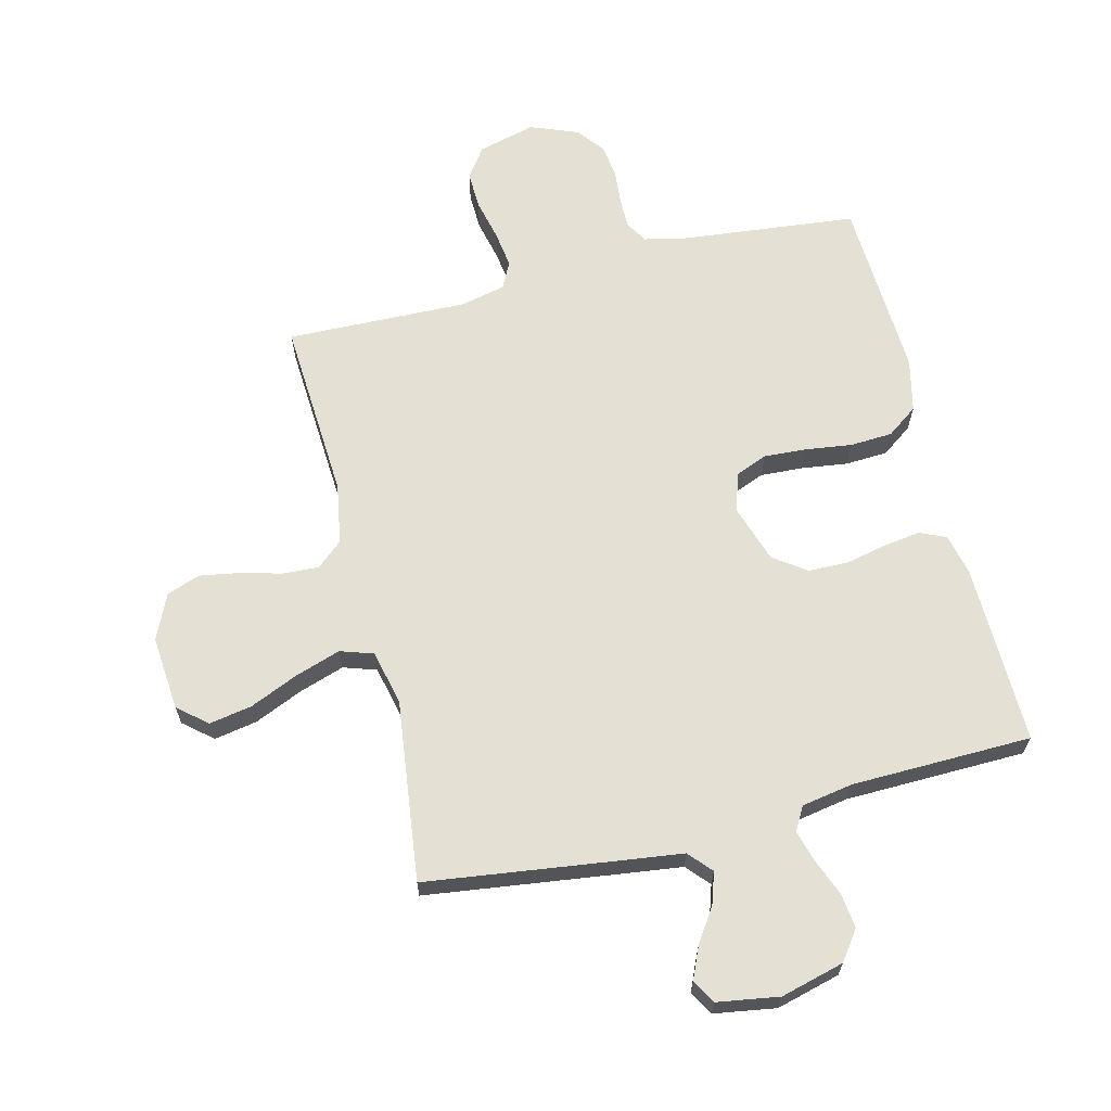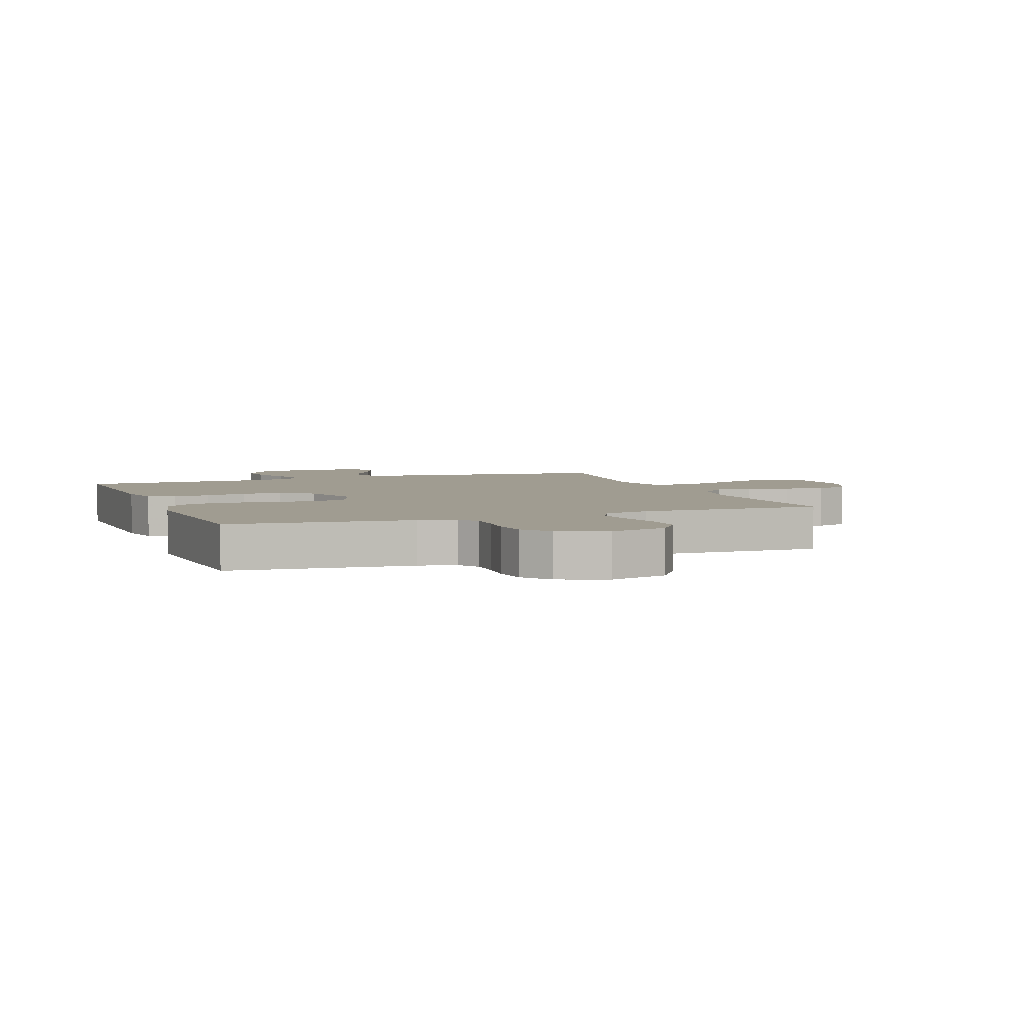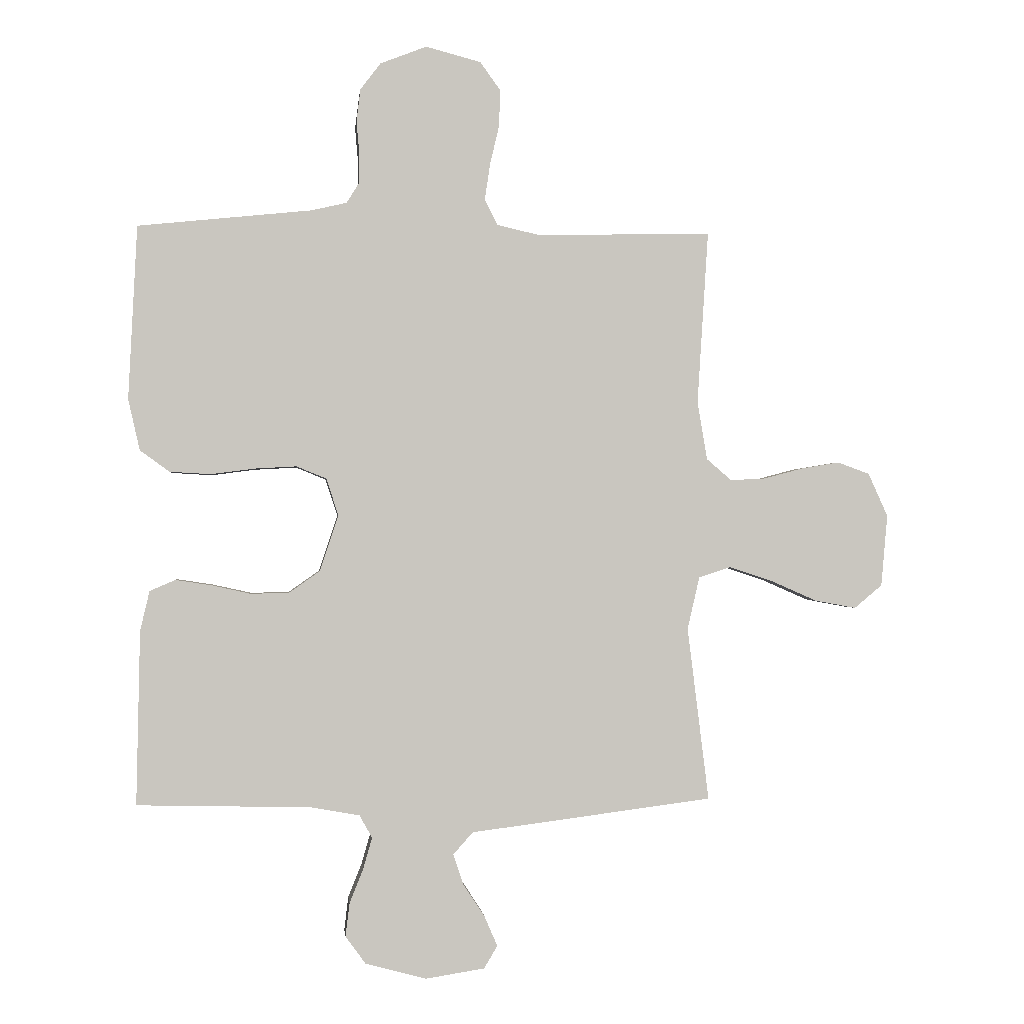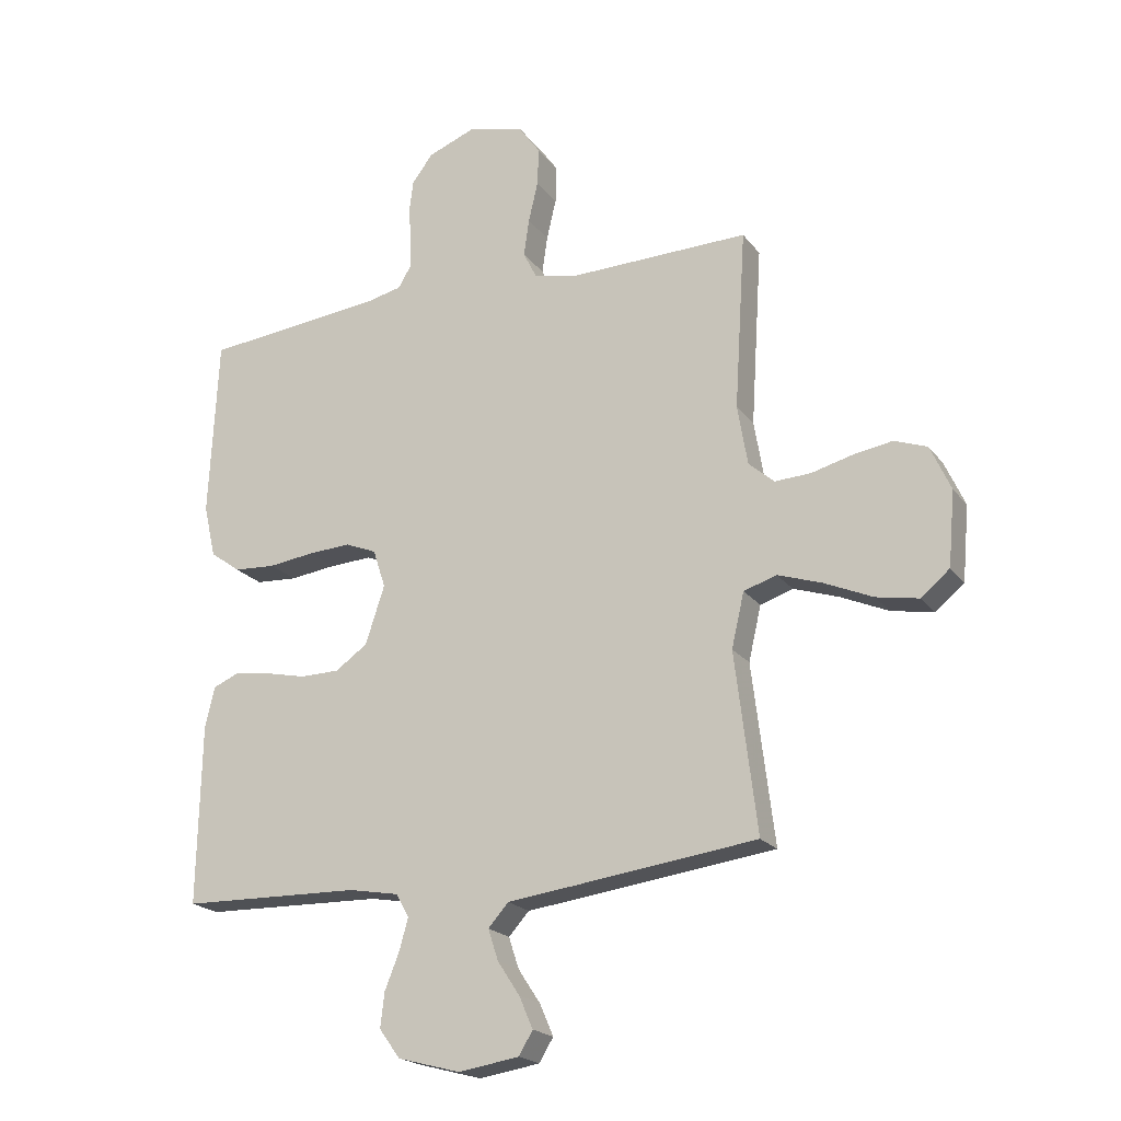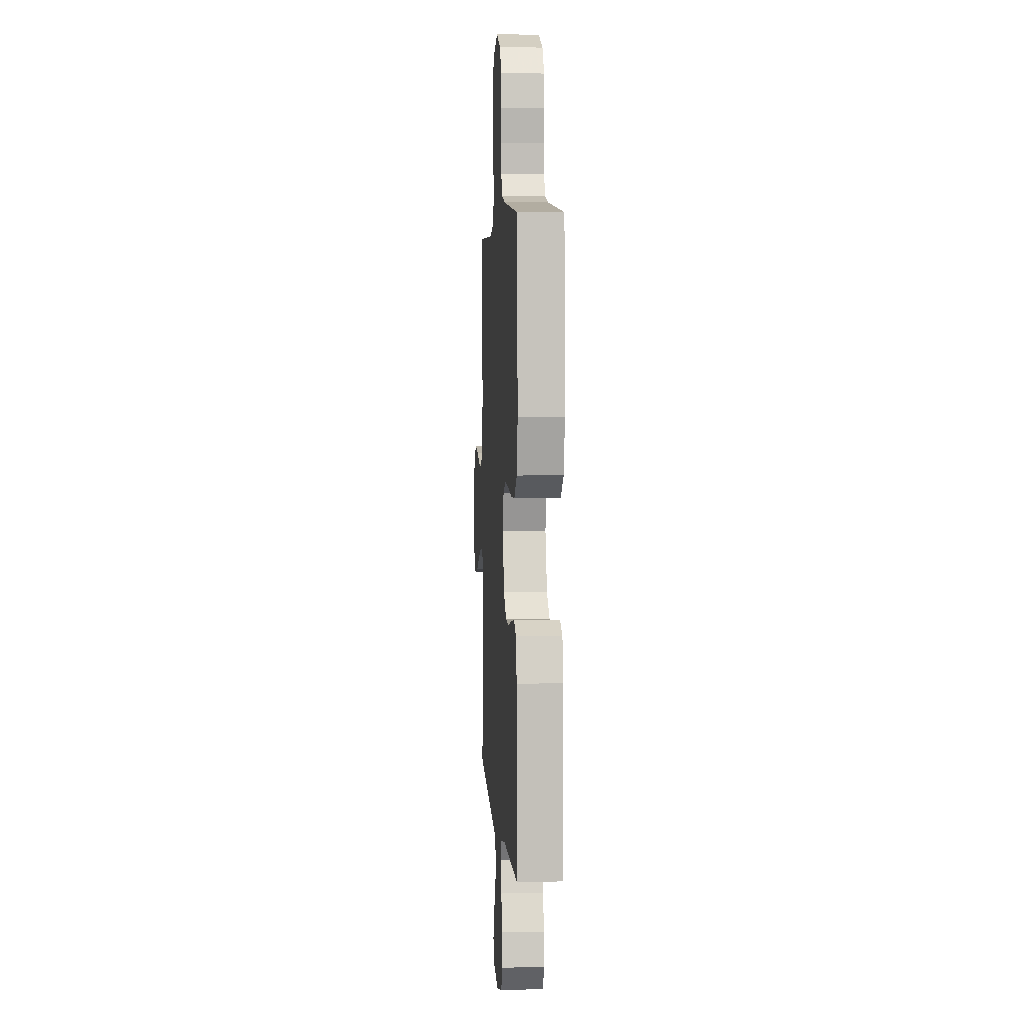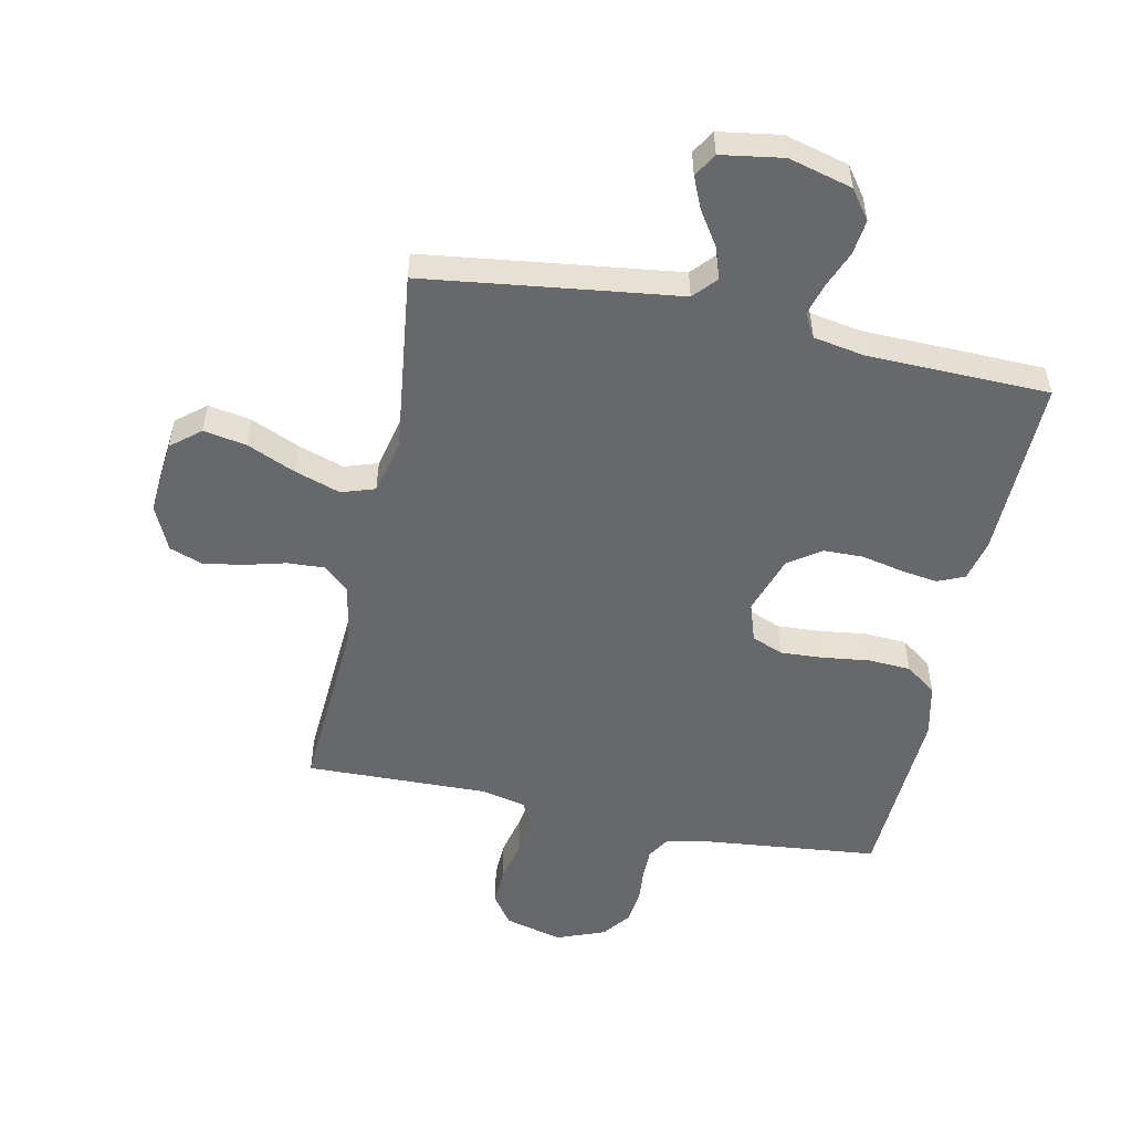
<metadata>
{"format":"obj","ext":"obj","renderer":"f3d","projection":"perspective","resolution":1024,"background":"white","views":[{"elev":65.3,"azim":166.2,"up":"+Y"},{"elev":4.4,"azim":-20.8,"up":"+Y"},{"elev":-0.6,"azim":-5.9,"up":"+Z"},{"elev":-20.3,"azim":26.0,"up":"+Z"},{"elev":4.5,"azim":-93.7,"up":"+Z"},{"elev":-52.3,"azim":168.2,"up":"+Y"}]}
</metadata>
<code>
v 0.5 0.07 -0.5
v 0.2 0.07 -0.539
v 0.082 0.07 -0.554
v 0.048 0.07 -0.592
v 0.065 0.07 -0.644
v 0.102 0.07 -0.7
v 0.125 0.07 -0.753
v 0.102 0.07 -0.792
v 0 0.07 -0.808
v -0.105 0.07 -0.78
v -0.14 0.07 -0.732
v -0.133 0.07 -0.674
v -0.109 0.07 -0.614
v -0.094 0.07 -0.561
v -0.116 0.07 -0.522
v -0.2 0.07 -0.507
v -0.5 0.07 -0.5
v -0.494 0.07 -0.2
v -0.478 0.07 -0.131
v -0.434 0.07 -0.112
v -0.373 0.07 -0.121
v -0.305 0.07 -0.136
v -0.239 0.07 -0.135
v -0.185 0.07 -0.097
v -0.153 0.07 0
v -0.174 0.07 0.064
v -0.226 0.07 0.085
v -0.297 0.07 0.081
v -0.374 0.07 0.071
v -0.444 0.07 0.075
v -0.495 0.07 0.112
v -0.515 0.07 0.2
v -0.5 0.07 0.5
v -0.2 0.07 0.531
v -0.139 0.07 0.545
v -0.117 0.07 0.581
v -0.117 0.07 0.631
v -0.122 0.07 0.688
v -0.115 0.07 0.744
v -0.08 0.07 0.79
v 0 0.07 0.821
v 0.095 0.07 0.796
v 0.13 0.07 0.747
v 0.128 0.07 0.684
v 0.112 0.07 0.616
v 0.103 0.07 0.554
v 0.125 0.07 0.51
v 0.2 0.07 0.493
v 0.5 0.07 0.5
v 0.481 0.07 0.2
v 0.498 0.07 0.1
v 0.541 0.07 0.063
v 0.601 0.07 0.066
v 0.669 0.07 0.084
v 0.735 0.07 0.095
v 0.79 0.07 0.075
v 0.824 0.07 0
v 0.813 0.07 -0.124
v 0.765 0.07 -0.164
v 0.694 0.07 -0.151
v 0.614 0.07 -0.116
v 0.539 0.07 -0.091
v 0.484 0.07 -0.109
v 0.463 0.07 -0.2
v 0.5 0 -0.5
v 0.2 0 -0.539
v 0.082 0 -0.554
v 0.048 0 -0.592
v 0.065 0 -0.644
v 0.102 0 -0.7
v 0.125 0 -0.753
v 0.102 0 -0.792
v 0 0 -0.808
v -0.105 0 -0.78
v -0.14 0 -0.732
v -0.133 0 -0.674
v -0.109 0 -0.614
v -0.094 0 -0.561
v -0.116 0 -0.522
v -0.2 0 -0.507
v -0.5 0 -0.5
v -0.494 0 -0.2
v -0.478 0 -0.131
v -0.434 0 -0.112
v -0.373 0 -0.121
v -0.305 0 -0.136
v -0.239 0 -0.135
v -0.185 0 -0.097
v -0.153 0 0
v -0.174 0 0.064
v -0.226 0 0.085
v -0.297 0 0.081
v -0.374 0 0.071
v -0.444 0 0.075
v -0.495 0 0.112
v -0.515 0 0.2
v -0.5 0 0.5
v -0.2 0 0.531
v -0.139 0 0.545
v -0.117 0 0.581
v -0.117 0 0.631
v -0.122 0 0.688
v -0.115 0 0.744
v -0.08 0 0.79
v 0 0 0.821
v 0.095 0 0.796
v 0.13 0 0.747
v 0.128 0 0.684
v 0.112 0 0.616
v 0.103 0 0.554
v 0.125 0 0.51
v 0.2 0 0.493
v 0.5 0 0.5
v 0.481 0 0.2
v 0.498 0 0.1
v 0.541 0 0.063
v 0.601 0 0.066
v 0.669 0 0.084
v 0.735 0 0.095
v 0.79 0 0.075
v 0.824 0 0
v 0.813 0 -0.124
v 0.765 0 -0.164
v 0.694 0 -0.151
v 0.614 0 -0.116
v 0.539 0 -0.091
v 0.484 0 -0.109
v 0.463 0 -0.2
f 59 60 61
f 58 59 61
f 57 58 61
f 56 57 61
f 55 56 61
f 54 55 61
f 53 54 61
f 52 53 61 62
f 51 52 62 63
f 48 49 50
f 51 63 64
f 50 51 64
f 48 50 64
f 47 48 64
f 43 44 45
f 42 43 45
f 41 42 45
f 40 41 45
f 39 40 45
f 38 39 45
f 37 38 45
f 36 37 45 46
f 1 2 3
f 64 1 3
f 47 64 3
f 46 47 3
f 36 46 3
f 35 36 3
f 32 33 34
f 31 32 34
f 30 31 34
f 29 30 34
f 28 29 34
f 20 21 22
f 19 20 22
f 18 19 22
f 17 18 22
f 16 17 22
f 15 16 22 23
f 14 15 23 24
f 11 12 13
f 10 11 13
f 9 10 13
f 8 9 13
f 7 8 13
f 6 7 13
f 5 6 13
f 4 5 13 14
f 14 24 25
f 4 14 25
f 3 4 25
f 27 28 34 35
f 26 27 35
f 3 25 26 35
f 125 124 123
f 125 123 122
f 125 122 121
f 125 121 120
f 125 120 119
f 125 119 118
f 125 118 117
f 126 125 117 116
f 127 126 116 115
f 114 113 112
f 128 127 115
f 128 115 114
f 128 114 112
f 128 112 111
f 109 108 107
f 109 107 106
f 109 106 105
f 109 105 104
f 109 104 103
f 109 103 102
f 109 102 101
f 110 109 101 100
f 67 66 65
f 67 65 128
f 67 128 111
f 67 111 110
f 67 110 100
f 67 100 99
f 98 97 96
f 98 96 95
f 98 95 94
f 98 94 93
f 98 93 92
f 86 85 84
f 86 84 83
f 86 83 82
f 86 82 81
f 86 81 80
f 87 86 80 79
f 88 87 79 78
f 77 76 75
f 77 75 74
f 77 74 73
f 77 73 72
f 77 72 71
f 77 71 70
f 77 70 69
f 78 77 69 68
f 89 88 78
f 89 78 68
f 89 68 67
f 99 98 92 91
f 99 91 90
f 99 90 89 67
f 1 65 66 2
f 2 66 67 3
f 3 67 68 4
f 4 68 69 5
f 5 69 70 6
f 6 70 71 7
f 7 71 72 8
f 8 72 73 9
f 9 73 74 10
f 10 74 75 11
f 11 75 76 12
f 12 76 77 13
f 13 77 78 14
f 14 78 79 15
f 15 79 80 16
f 16 80 81 17
f 17 81 82 18
f 18 82 83 19
f 19 83 84 20
f 20 84 85 21
f 21 85 86 22
f 22 86 87 23
f 23 87 88 24
f 24 88 89 25
f 25 89 90 26
f 26 90 91 27
f 27 91 92 28
f 28 92 93 29
f 29 93 94 30
f 30 94 95 31
f 31 95 96 32
f 32 96 97 33
f 33 97 98 34
f 34 98 99 35
f 35 99 100 36
f 36 100 101 37
f 37 101 102 38
f 38 102 103 39
f 39 103 104 40
f 40 104 105 41
f 41 105 106 42
f 42 106 107 43
f 43 107 108 44
f 44 108 109 45
f 45 109 110 46
f 46 110 111 47
f 47 111 112 48
f 48 112 113 49
f 49 113 114 50
f 50 114 115 51
f 51 115 116 52
f 52 116 117 53
f 53 117 118 54
f 54 118 119 55
f 55 119 120 56
f 56 120 121 57
f 57 121 122 58
f 58 122 123 59
f 59 123 124 60
f 60 124 125 61
f 61 125 126 62
f 62 126 127 63
f 63 127 128 64
f 64 128 65 1

</code>
